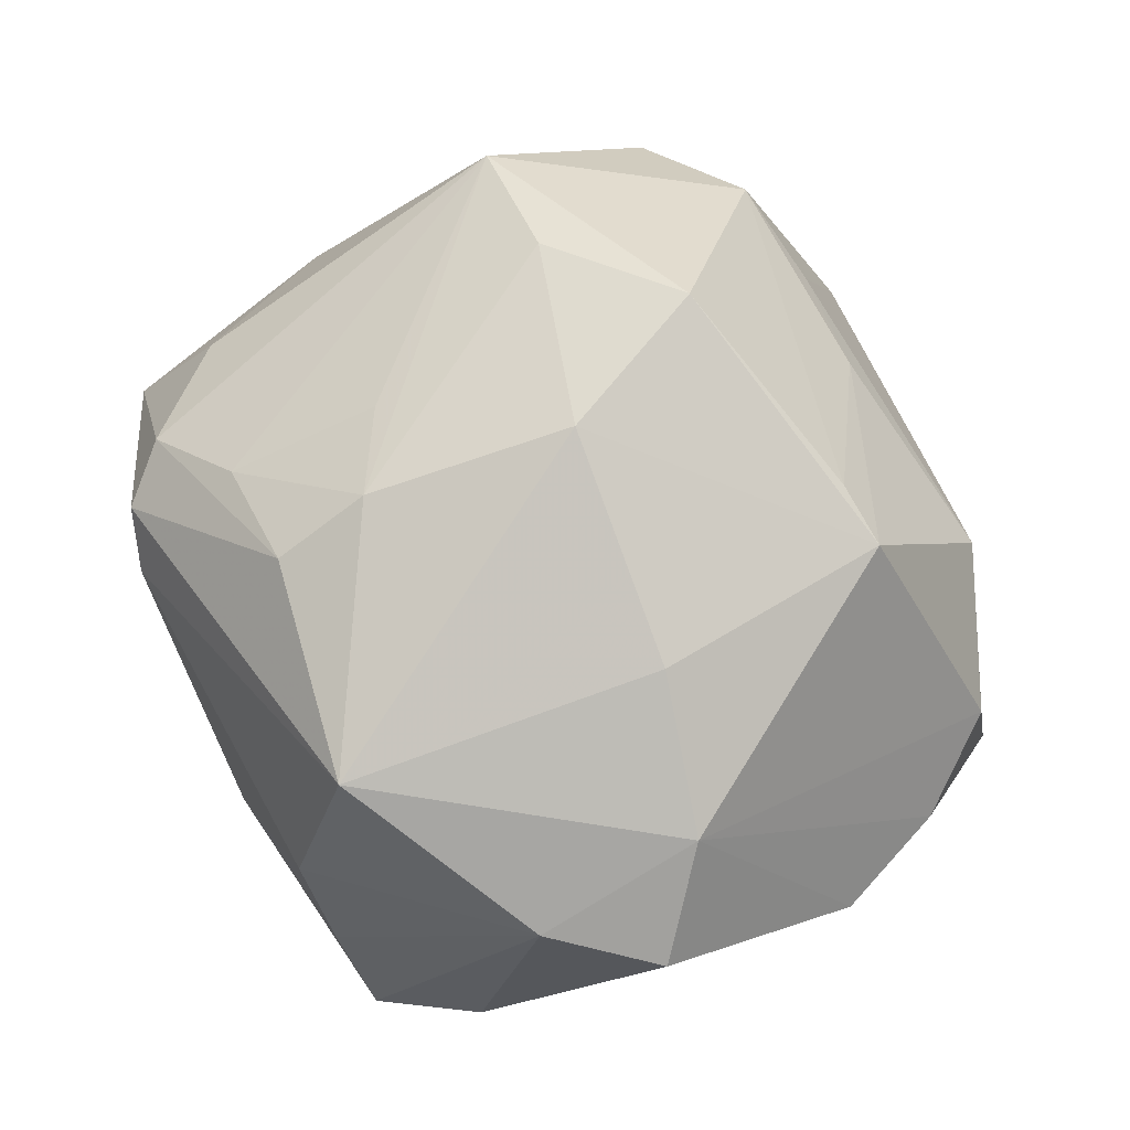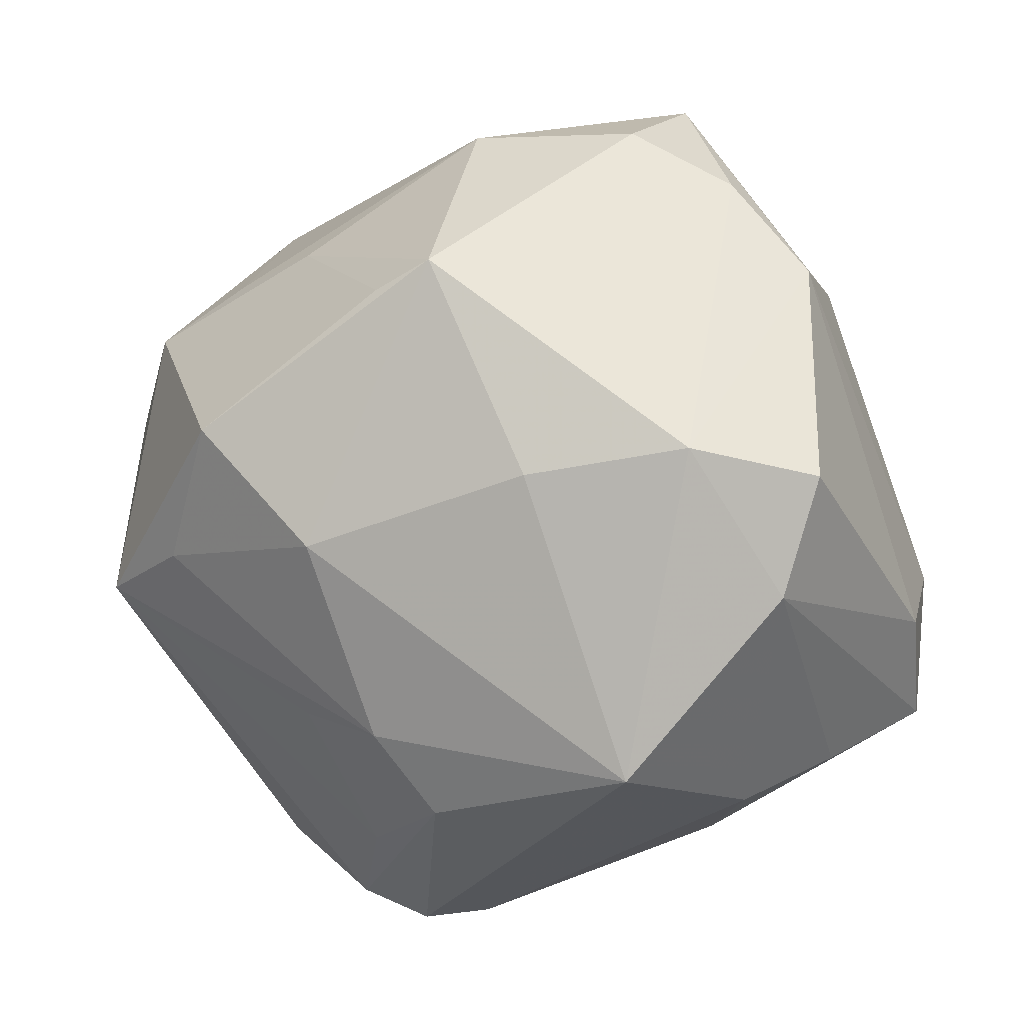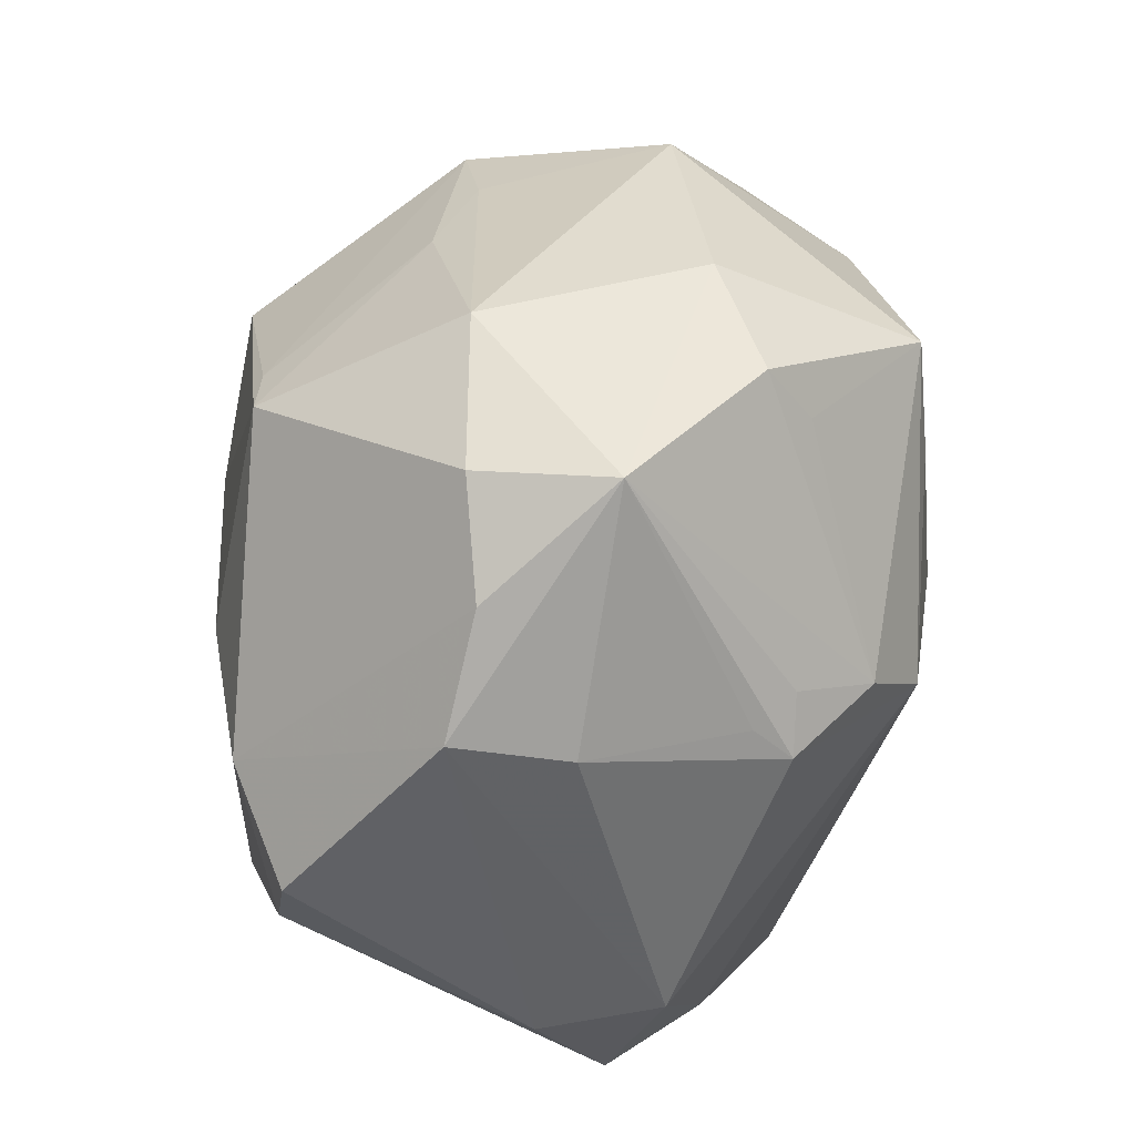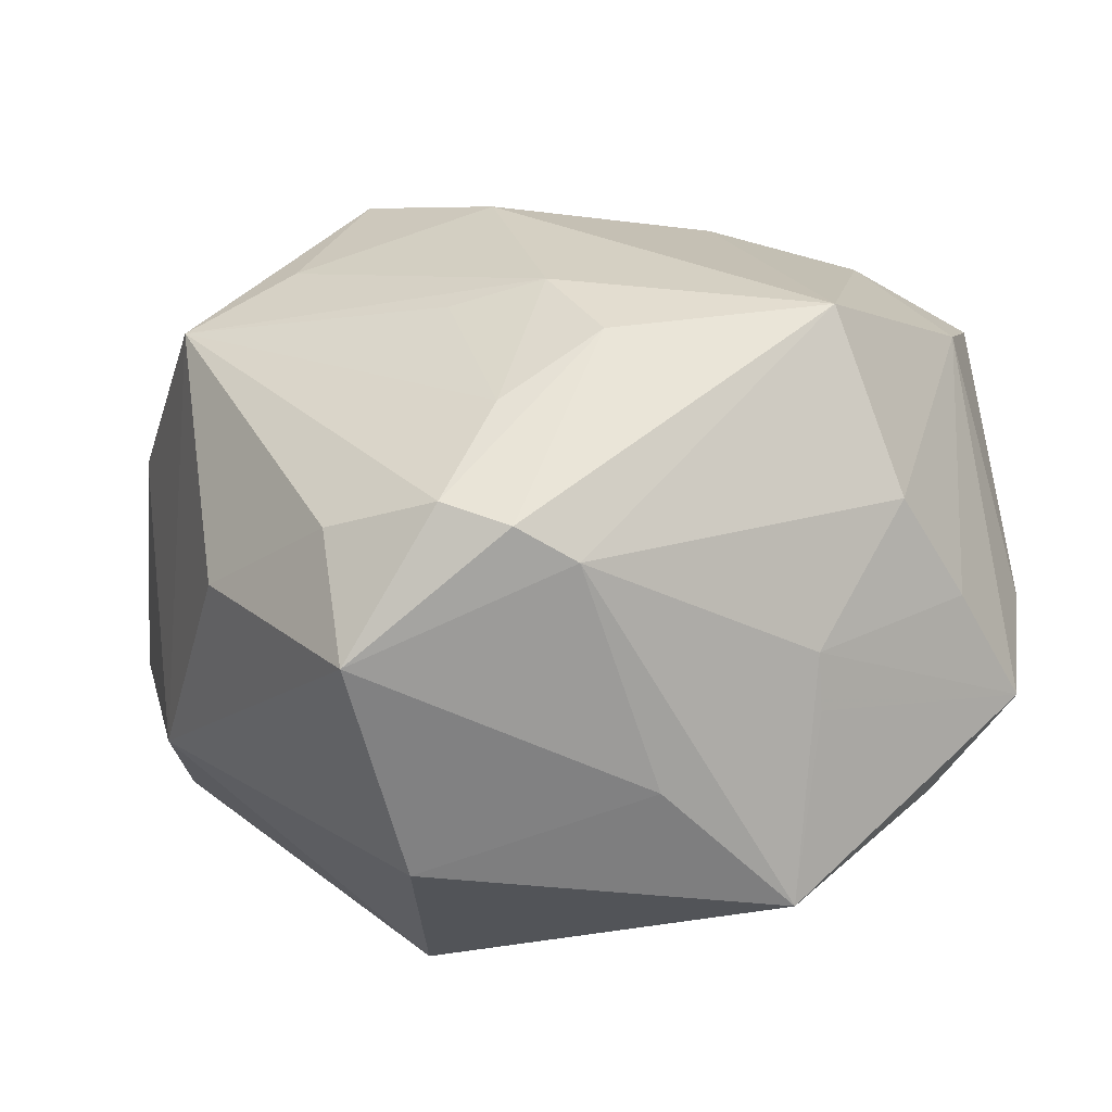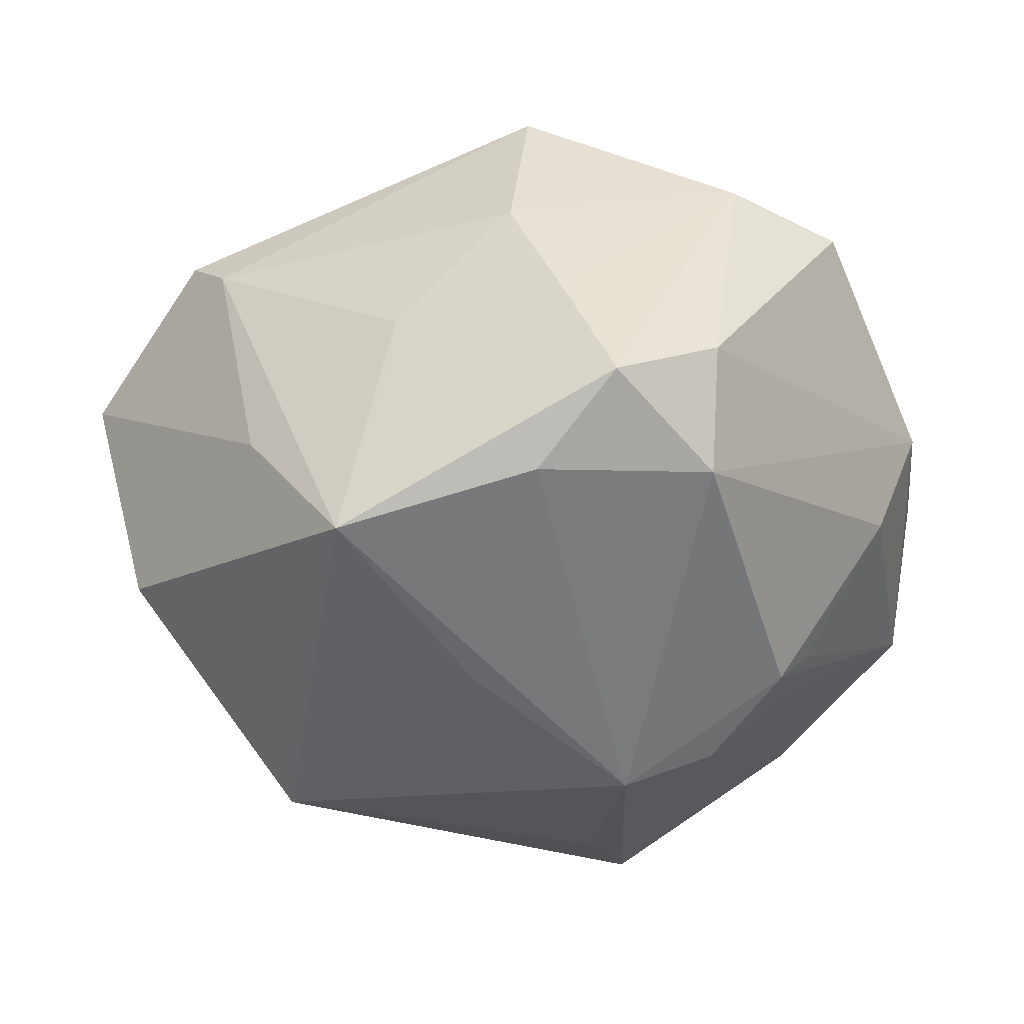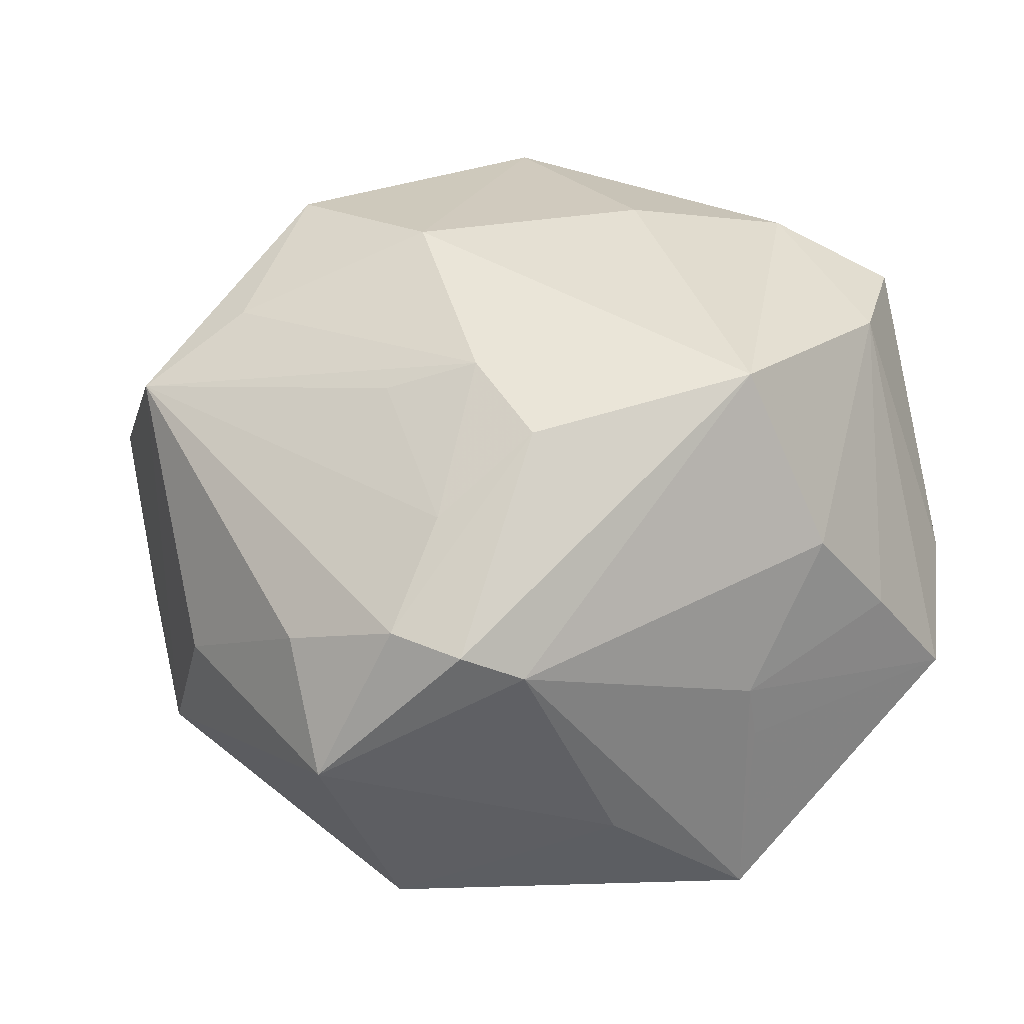
<metadata>
{"format":"obj","ext":"obj","renderer":"f3d","projection":"perspective","resolution":1024,"background":"white","views":[{"elev":70.5,"azim":89.2,"up":"+Z"},{"elev":8.4,"azim":33.3,"up":"+Y"},{"elev":58.3,"azim":104.9,"up":"+Y"},{"elev":-74.7,"azim":9.0,"up":"+Y"},{"elev":-34.8,"azim":52.2,"up":"+Z"},{"elev":-54.0,"azim":13.7,"up":"+Y"}]}
</metadata>
<code>
v 0.02599 -0.01818 0.02331
v -0.009641 0.01739 -0.02811
v 0.02914 0.02243 -0.008035
v 0.0003791 0.03704 0.008234
v 0.0319 0.02525 0.001722
v -0.01703 -0.01351 -0.03027
v 0.007104 -0.02332 0.02524
v 0.03313 -0.02034 -0.002291
v 0.03922 -0.007537 -0.007052
v 0.03703 -0.002031 0.01569
v 0.02372 0.03281 0.001261
v -0.001929 -0.03757 0.01383
v -0.02291 0.0226 0.01461
v -0.02903 -0.00584 0.02716
v 0.03933 0.008479 0.01371
v -0.01388 0.02599 0.01603
v -0.04072 0.008214 -0.005621
v 0.02915 -0.02282 0.007404
v 0.01532 -0.03097 -0.02321
v 0.01384 0.03942 -0.007551
v 0.01979 -0.02897 -0.007546
v -0.03793 0.003631 -0.01658
v 0.002912 -0.01604 0.02872
v -0.00548 -0.01525 0.02752
v 0.01693 0.01921 -0.02275
v -0.01912 -0.001429 0.03015
v 0.009028 -0.01127 -0.02813
v -0.01507 -0.03325 -0.01479
v 0.02029 -0.02892 -0.002614
v -0.0144 0.02566 -0.02593
v 0.02844 -0.01933 -0.01931
v 0.005987 -0.03449 -0.01052
v -0.000705 0.03642 -0.01536
v 0.02096 0.01565 -0.02363
v 0.002661 -0.03704 0.01001
v -0.01072 0.03506 -0.008777
v 0.01501 0.03747 0.004453
v -0.02887 0.02664 -0.001033
v 0.01755 0.008433 0.02665
v -0.01282 0.01101 0.03317
v 0.001612 0.02374 0.02617
v -0.007455 -0.03524 0.0161
v -0.01715 -0.03095 0.01438
v -0.0367 -0.01049 -0.0077
v -0.03705 0.008141 0.01336
v 0.037 -0.0174 -0.0127
v 0.01193 0.01455 -0.02843
v -0.01689 -0.03833 0.004855
v -0.02843 -0.02219 0.0089
v 0.006569 0.02656 0.02511
v 0.03035 0.01102 0.02057
v -0.0007298 0.03116 -0.01924
v 0.02109 0.019 -0.0202
v 0.007245 0.007856 -0.03177
v -0.03108 0.01341 -0.01734
v -0.03017 0.0172 0.01803
v 0.03537 -0.005271 -0.01738
v -0.001262 0.001391 0.0329
v -0.002094 -0.02785 0.02168
f 22 30 6
f 38 30 55
f 30 22 55
f 36 30 38
f 38 4 36
f 49 14 44
f 44 14 45
f 44 48 49
f 44 22 6
f 17 45 38
f 38 55 17
f 17 55 22
f 22 44 17
f 17 44 45
f 6 30 2
f 6 19 28
f 28 44 6
f 48 44 28
f 40 58 50
f 4 16 50
f 56 14 40
f 45 14 56
f 38 45 56
f 4 50 37
f 20 36 4
f 4 37 20
f 26 58 40
f 40 14 26
f 9 57 5
f 46 57 9
f 6 2 54
f 30 47 54
f 54 2 30
f 58 1 39
f 39 50 58
f 40 50 41
f 41 50 16
f 41 56 40
f 16 56 41
f 13 16 4
f 13 56 16
f 13 4 38
f 38 56 13
f 34 54 47
f 57 54 34
f 34 20 53
f 33 20 47
f 30 36 33
f 36 20 33
f 5 20 11
f 11 20 37
f 3 20 5
f 53 20 3
f 3 34 53
f 5 57 3
f 57 34 3
f 15 9 5
f 23 26 14
f 58 26 23
f 23 1 58
f 23 7 1
f 19 54 31
f 31 54 57
f 46 19 31
f 31 57 46
f 27 19 6
f 6 54 27
f 27 54 19
f 47 20 25
f 25 34 47
f 20 34 25
f 52 47 30
f 30 33 52
f 52 33 47
f 51 39 1
f 50 39 51
f 51 37 50
f 51 11 37
f 5 11 51
f 51 15 5
f 1 18 10
f 10 51 1
f 15 51 10
f 9 15 10
f 46 9 10
f 21 19 46
f 46 29 21
f 21 29 19
f 8 29 46
f 18 29 8
f 46 10 8
f 8 10 18
f 48 28 32
f 32 28 19
f 48 42 43
f 43 42 14
f 49 48 43
f 43 14 49
f 35 29 18
f 35 18 1
f 19 29 35
f 35 32 19
f 48 32 35
f 24 23 14
f 59 42 7
f 7 23 59
f 23 24 59
f 14 42 59
f 59 24 14
f 1 7 12
f 12 35 1
f 7 42 12
f 12 42 48
f 48 35 12

</code>
